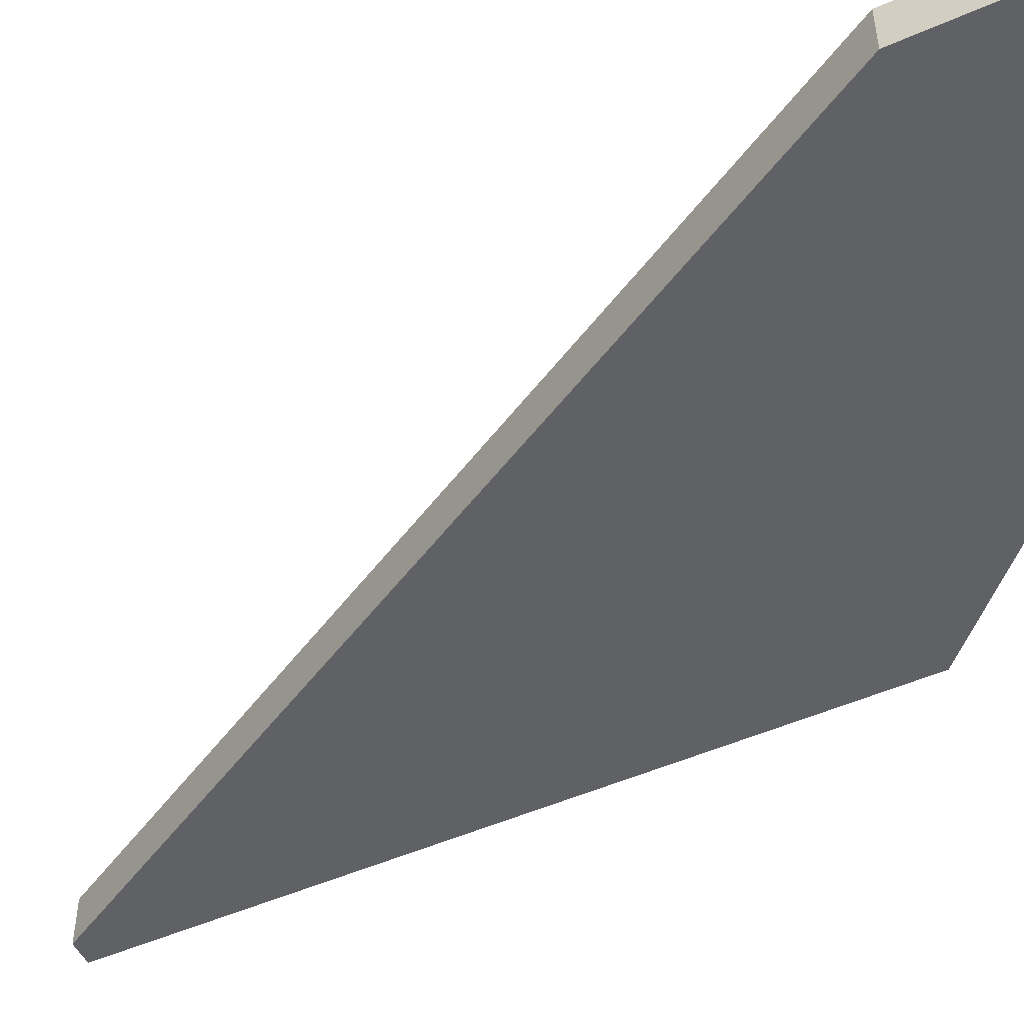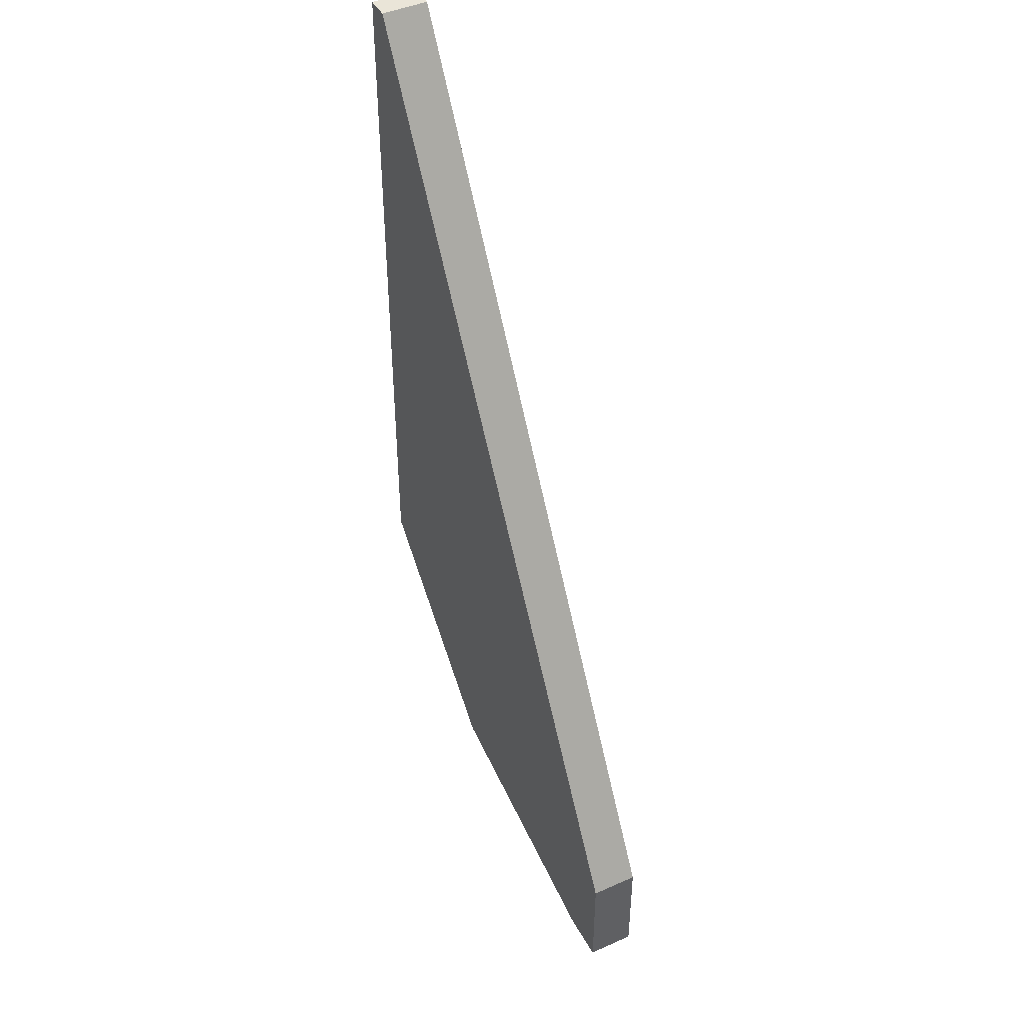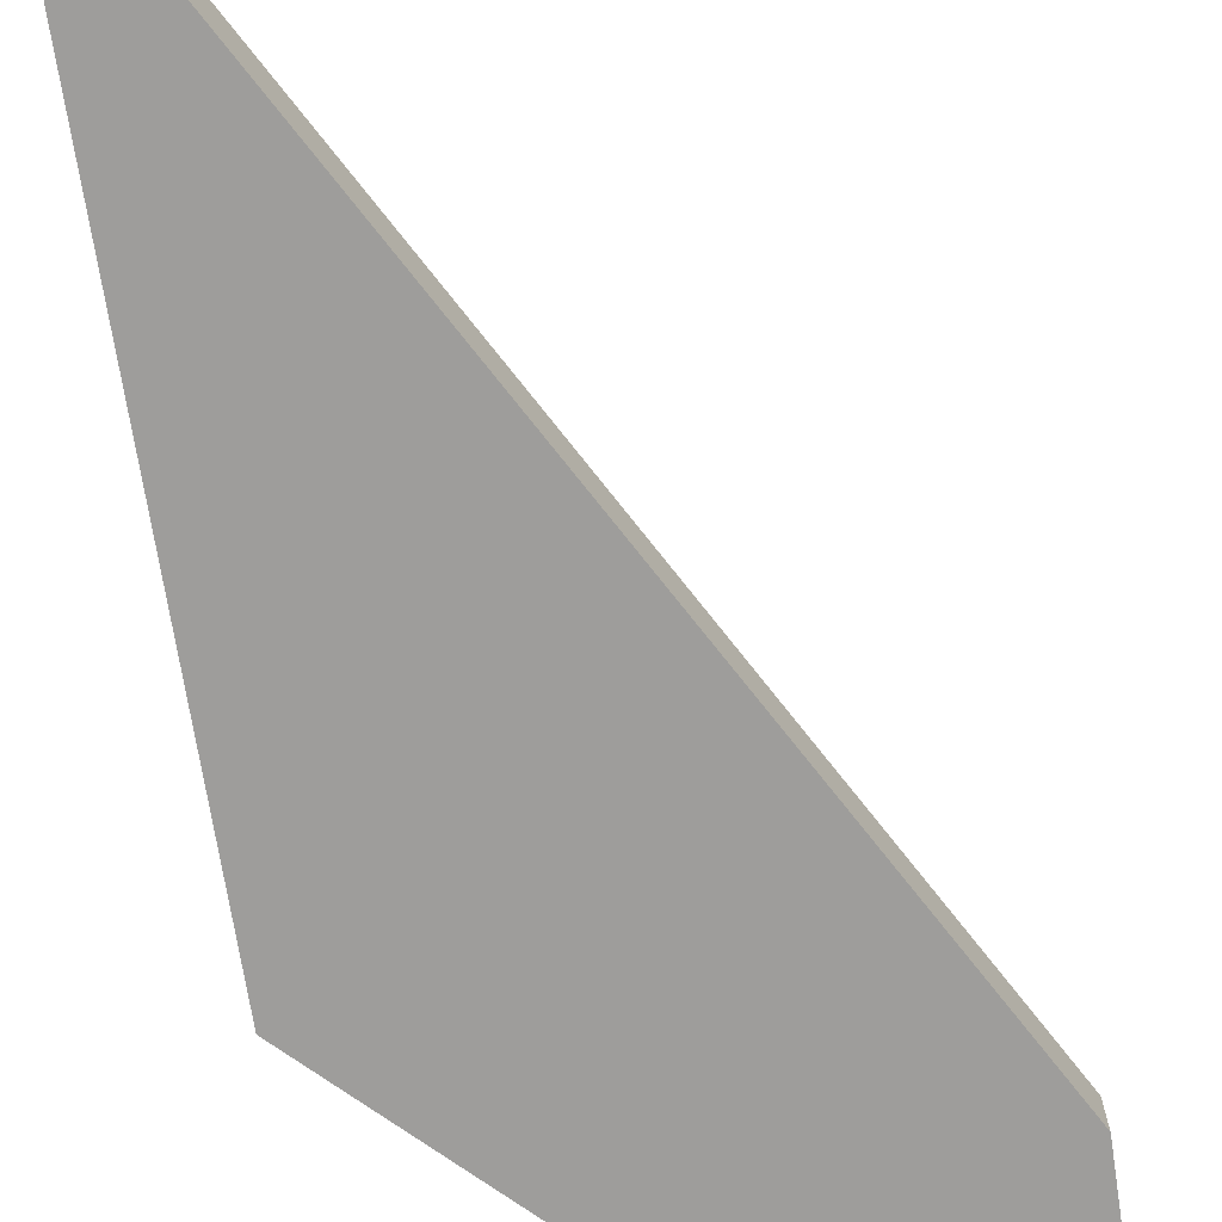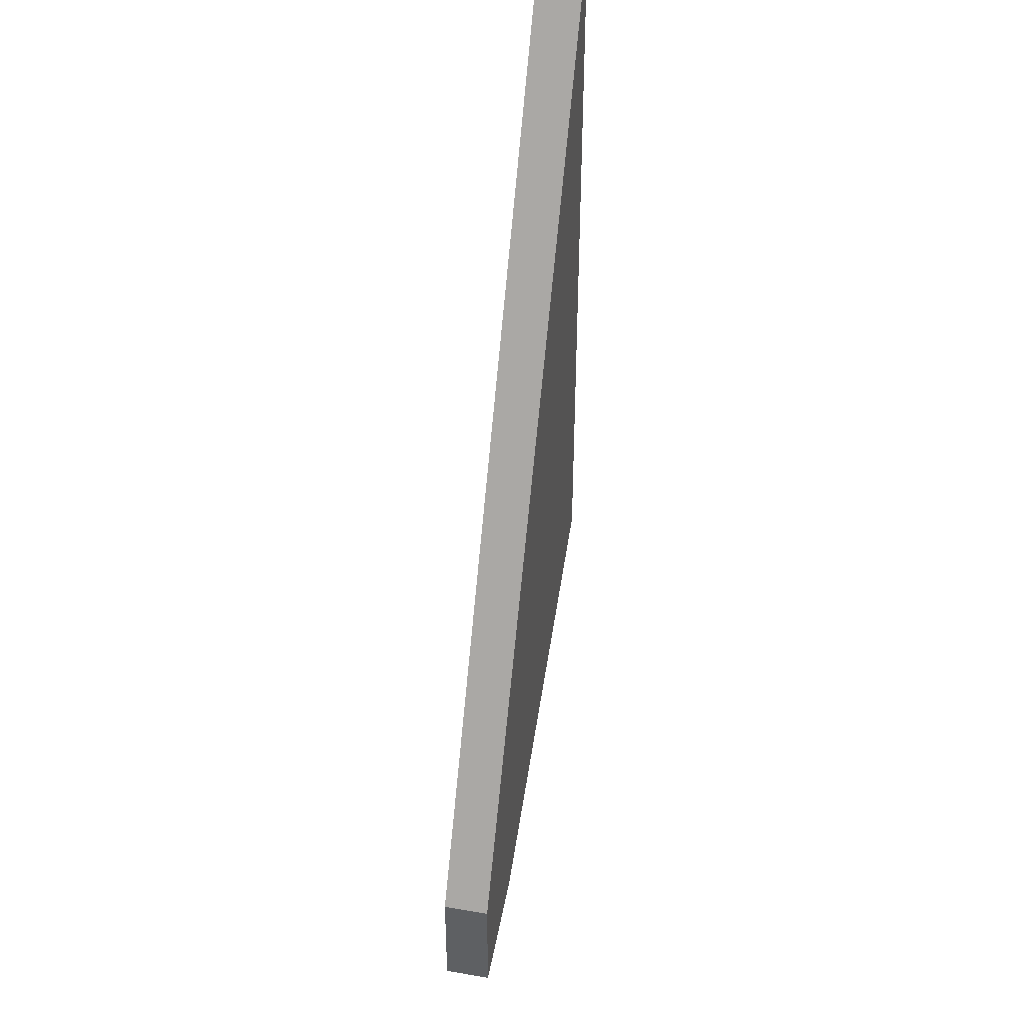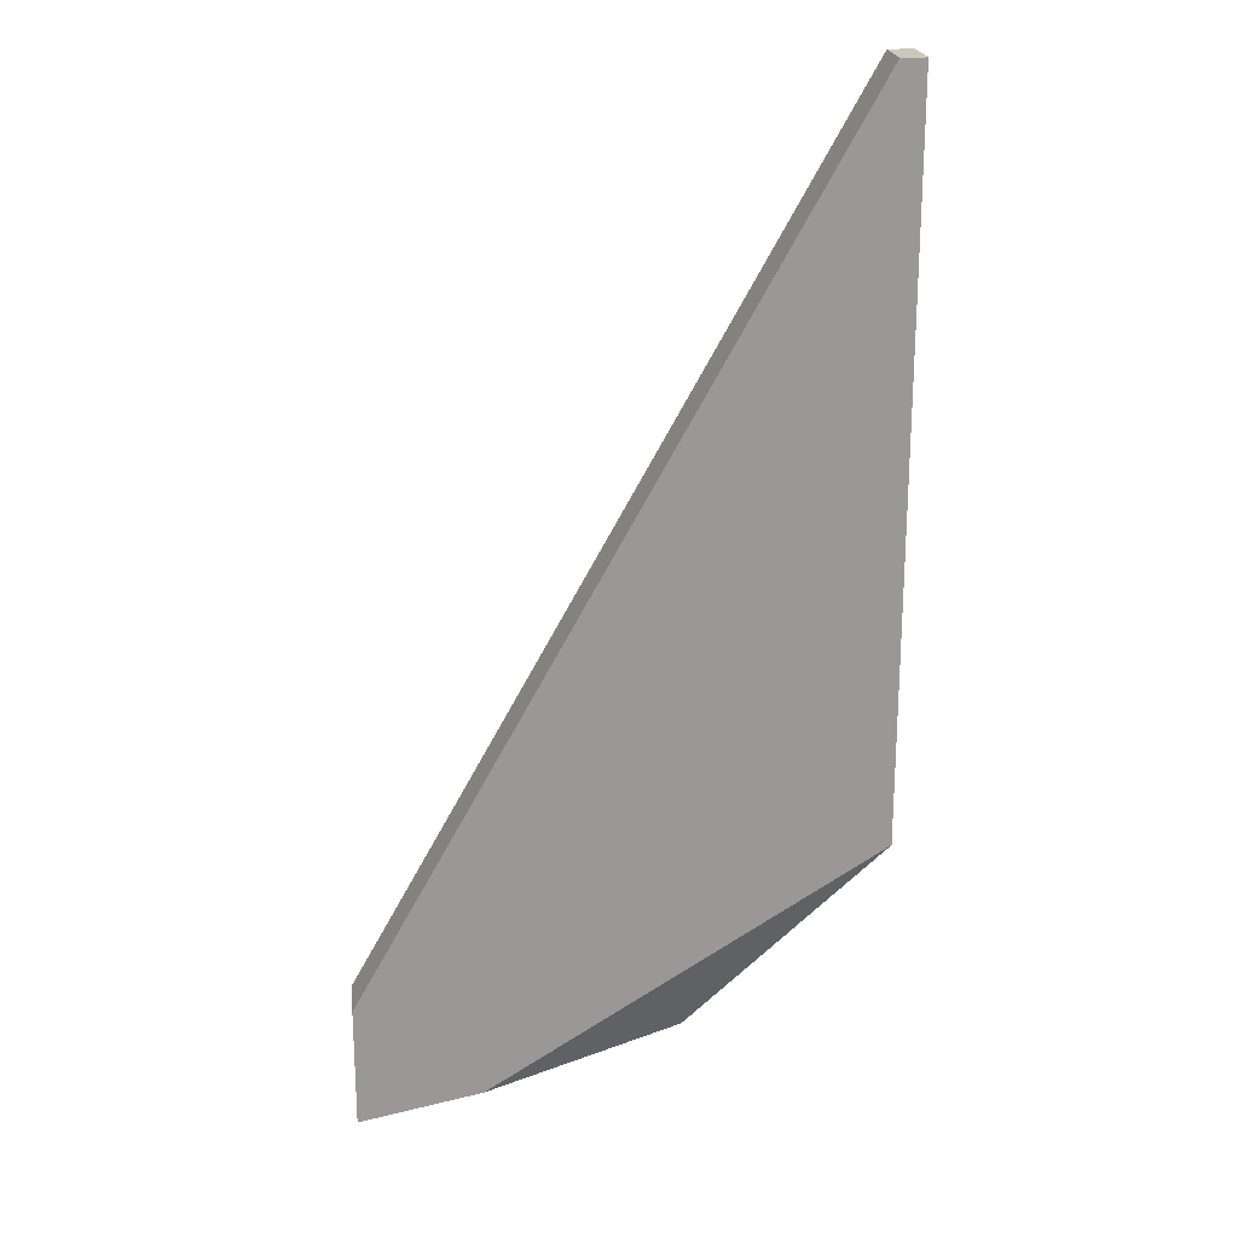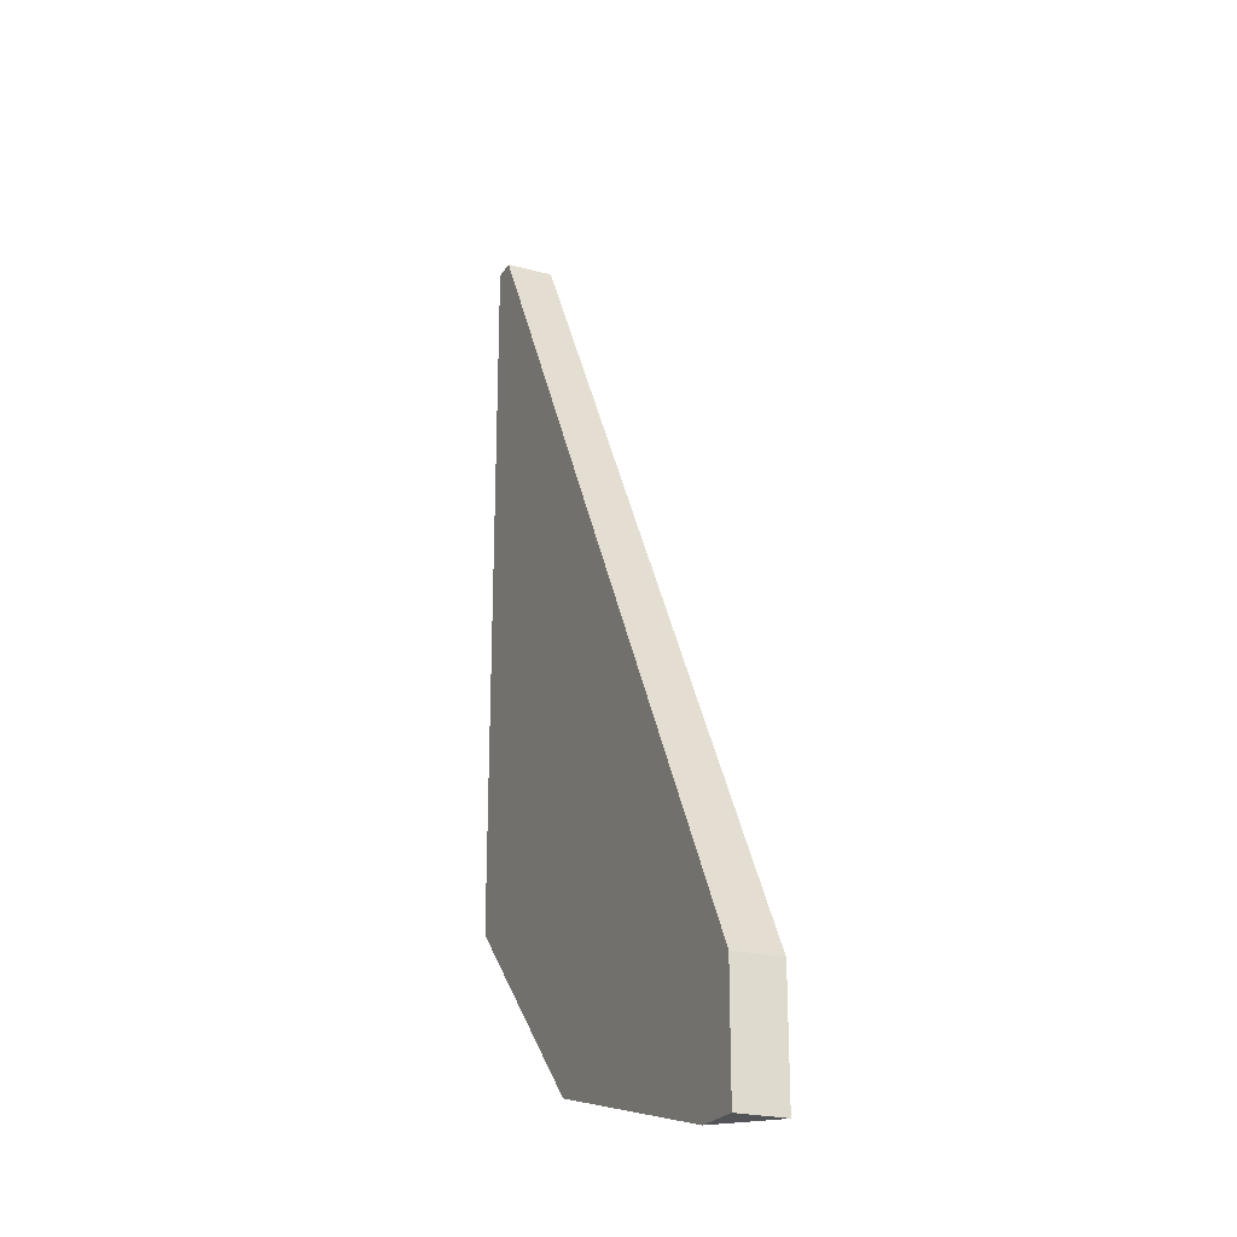
<metadata>
{"format":"obj","ext":"obj","renderer":"f3d","projection":"perspective","resolution":1024,"background":"white","views":[{"elev":-50.3,"azim":-64.2,"up":"+Z"},{"elev":44.8,"azim":-117.3,"up":"+Y"},{"elev":-70.4,"azim":-171.3,"up":"+Z"},{"elev":41.7,"azim":-78.3,"up":"+Y"},{"elev":21.7,"azim":-6.6,"up":"+Y"},{"elev":-23.6,"azim":-114.2,"up":"+Y"}]}
</metadata>
<code>
v -0.8455 0.3318 -0.1218
v -0.8919 0.3075 -0.1262
v -0.8875 0.3075 -0.1262
v -0.8477 0.398 -0.1262
v -0.8919 0.3186 -0.1218
v -0.8477 0.398 -0.1218
v -0.8455 0.3318 -0.1262
v -0.8808 0.3097 -0.1218
v -0.8632 0.3141 -0.1262
v -0.8919 0.3186 -0.1262
v -0.8455 0.398 -0.1262
v -0.8455 0.398 -0.1218
v -0.8919 0.3075 -0.1218
v -0.8632 0.3141 -0.124
f 3 9 14
f 3 2 4
f 5 1 6
f 4 5 6
f 3 4 7
f 1 5 8
f 7 1 9
f 3 7 9
f 4 2 10
f 5 4 10
f 2 5 10
f 4 6 11
f 1 7 11
f 7 4 11
f 6 1 12
f 1 11 12
f 11 6 12
f 2 3 13
f 5 2 13
f 3 8 13
f 8 5 13
f 8 3 14
f 1 8 14
f 9 1 14

</code>
